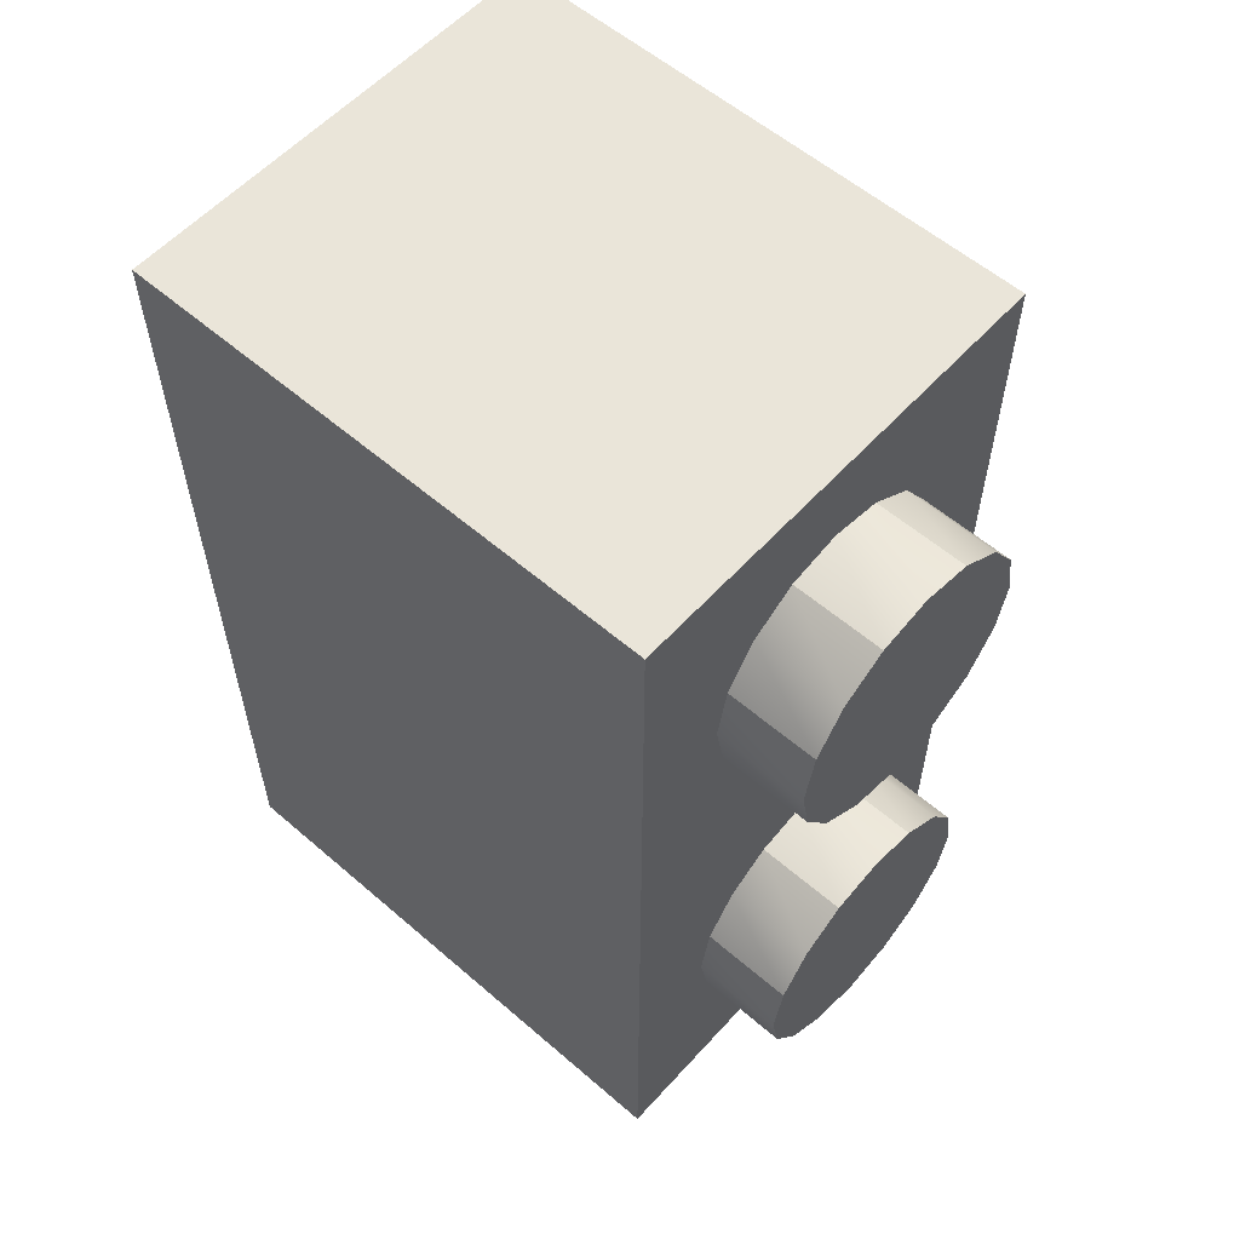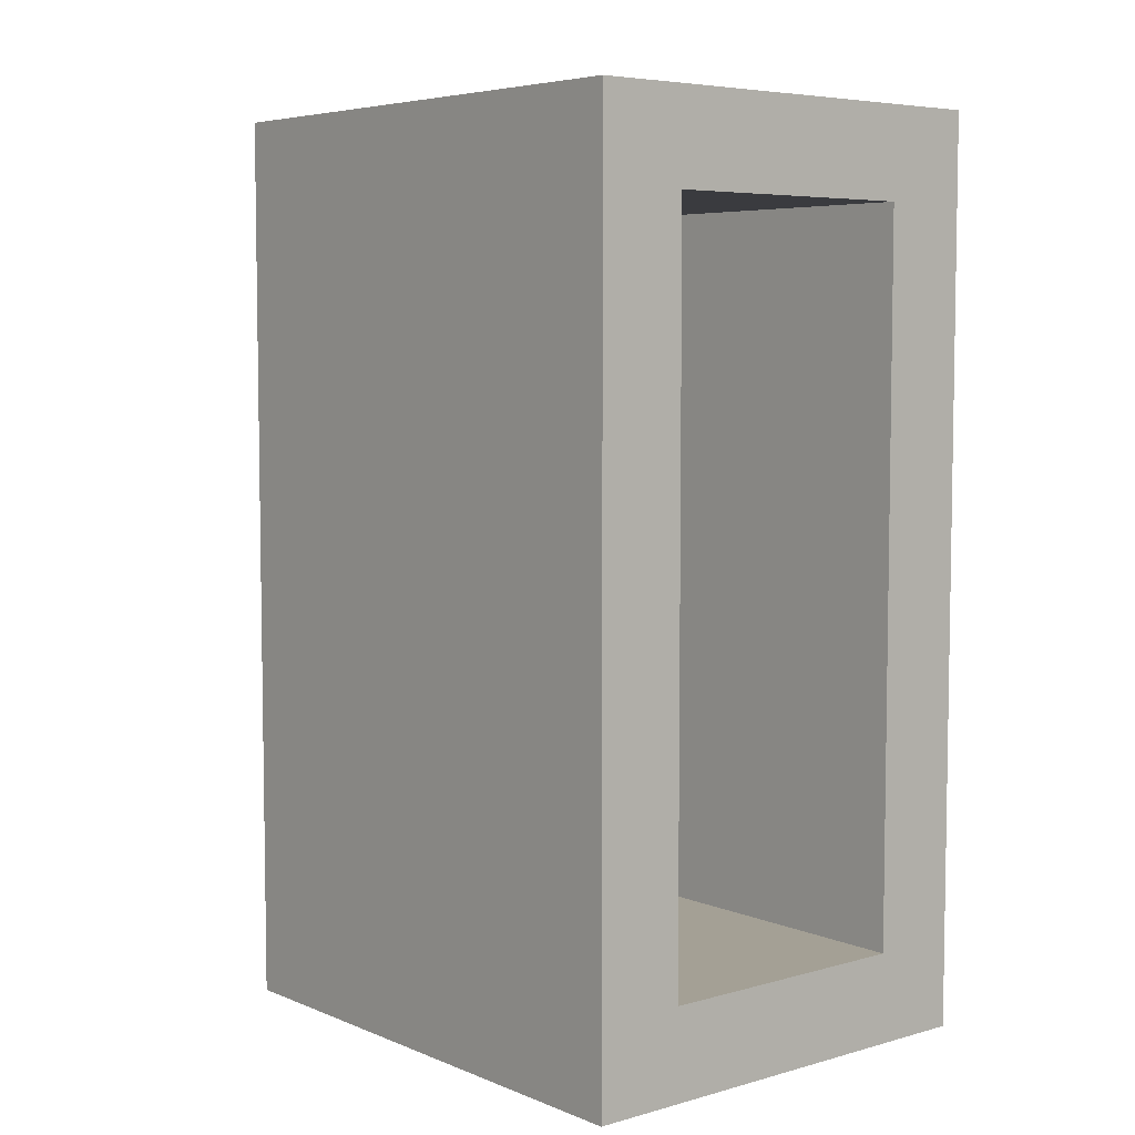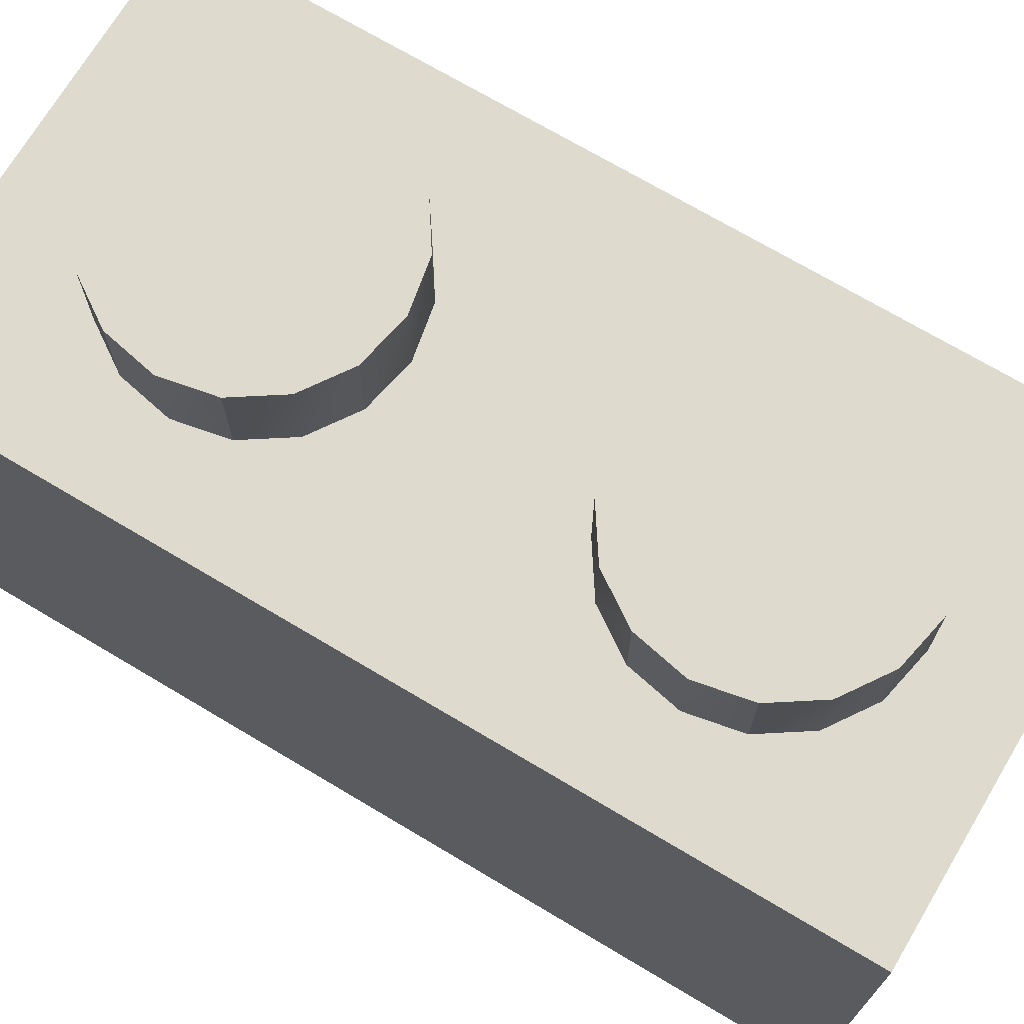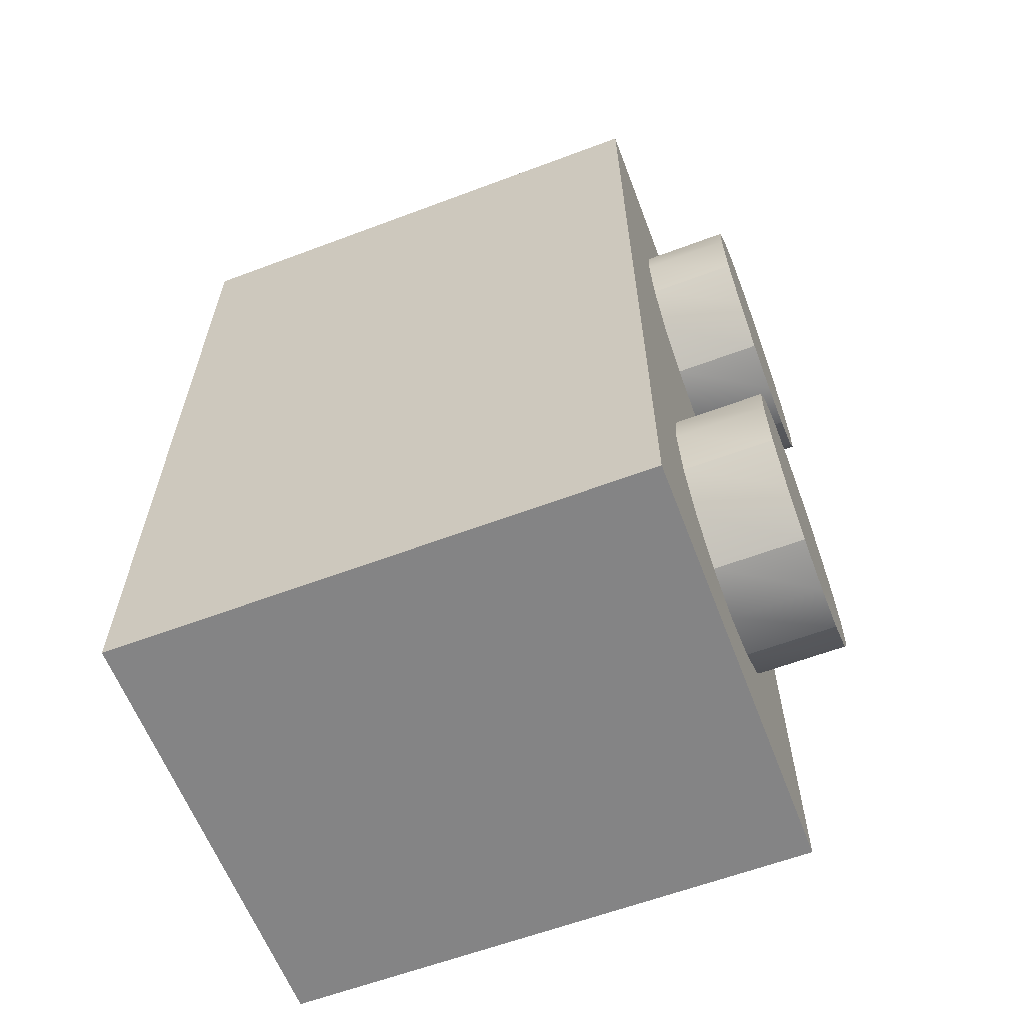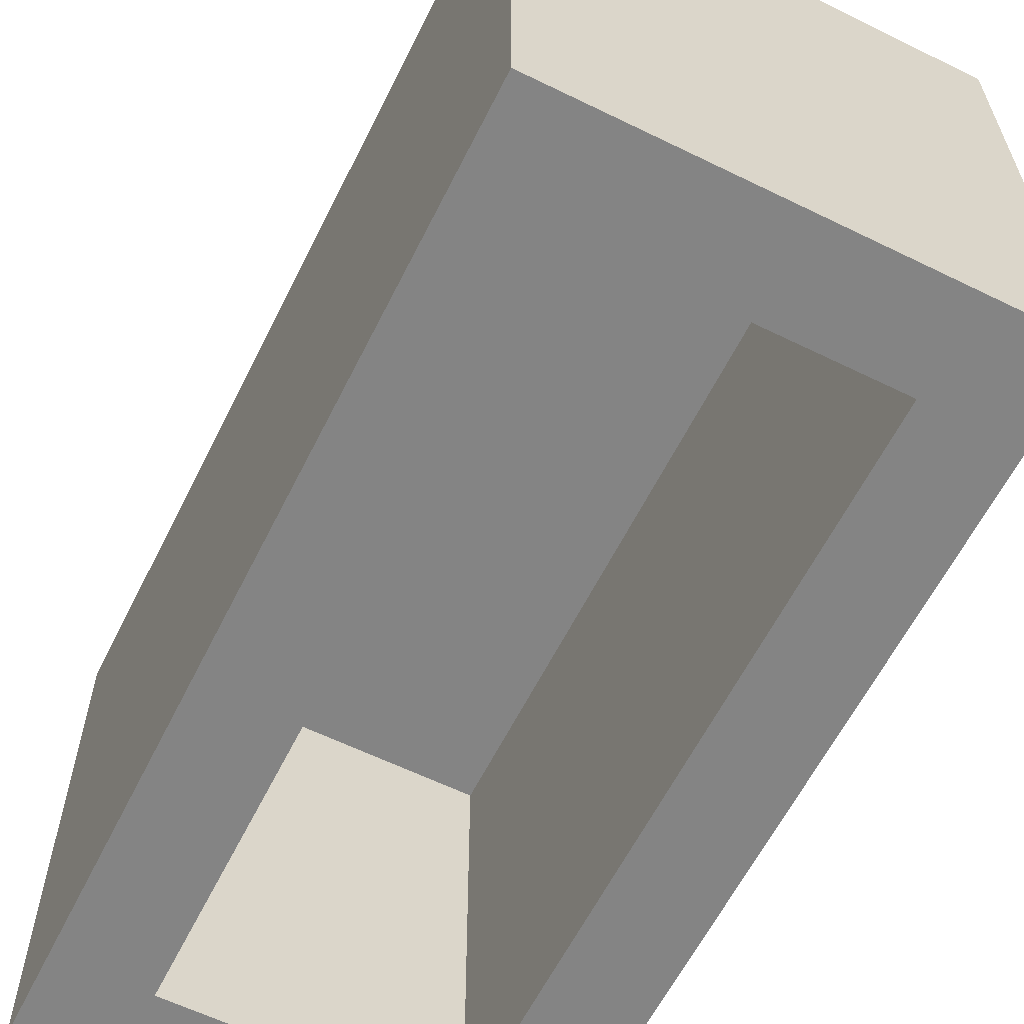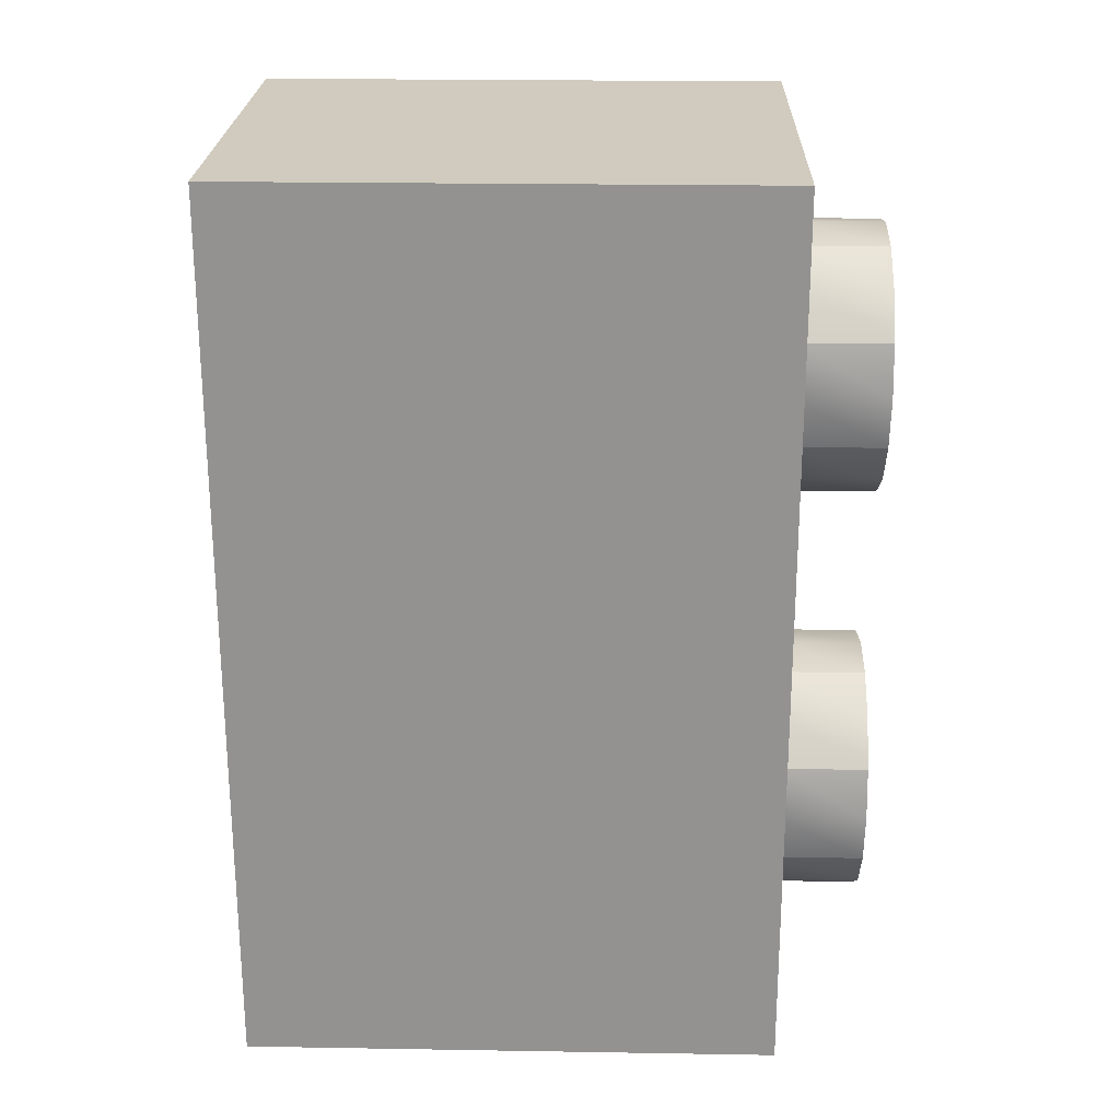
<metadata>
{"format":"obj","ext":"obj","renderer":"f3d","projection":"perspective","resolution":1024,"background":"white","views":[{"elev":57.7,"azim":131.8,"up":"+Z"},{"elev":5.8,"azim":-39.9,"up":"+Z"},{"elev":71.3,"azim":-59.2,"up":"+Y"},{"elev":-61.5,"azim":110.9,"up":"+Z"},{"elev":-61.3,"azim":-26.5,"up":"+Y"},{"elev":23.4,"azim":91.6,"up":"+Z"}]}
</metadata>
<code>
v 1.2 -0.64 3.76
v 1.2 -0.64 4
v 1.292 -0.64 3.982
v 1.37 -0.64 3.93
v 1.422 -0.64 3.852
v 1.44 -0.64 3.76
v 1.422 -0.64 3.668
v 1.37 -0.64 3.59
v 1.292 -0.64 3.538
v 1.2 -0.64 3.52
v 1.108 -0.64 3.538
v 1.03 -0.64 3.59
v 0.9783 -0.64 3.668
v 0.96 -0.64 3.76
v 0.9783 -0.64 3.852
v 1.03 -0.64 3.93
v 1.108 -0.64 3.982
v 1.108 -0.8 3.982
v 1.2 -0.8 4
v 1.2 -0.64 4
v 1.108 -0.64 3.982
v 1.03 -0.8 3.93
v 1.108 -0.8 3.982
v 1.108 -0.64 3.982
v 1.03 -0.64 3.93
v 0.9783 -0.8 3.852
v 0.9783 -0.64 3.852
v 0.96 -0.8 3.76
v 0.9783 -0.8 3.852
v 0.9783 -0.64 3.852
v 0.96 -0.64 3.76
v 0.9783 -0.8 3.668
v 0.9783 -0.64 3.668
v 1.03 -0.8 3.59
v 0.9783 -0.8 3.668
v 0.9783 -0.64 3.668
v 1.03 -0.64 3.59
v 1.108 -0.8 3.538
v 1.108 -0.64 3.538
v 1.2 -0.8 3.52
v 1.108 -0.8 3.538
v 1.108 -0.64 3.538
v 1.2 -0.64 3.52
v 1.292 -0.8 3.538
v 1.292 -0.64 3.538
v 1.37 -0.8 3.59
v 1.292 -0.8 3.538
v 1.292 -0.64 3.538
v 1.37 -0.64 3.59
v 1.422 -0.8 3.668
v 1.422 -0.64 3.668
v 1.44 -0.8 3.76
v 1.422 -0.8 3.668
v 1.422 -0.64 3.668
v 1.44 -0.64 3.76
v 1.422 -0.8 3.852
v 1.422 -0.64 3.852
v 1.37 -0.8 3.93
v 1.422 -0.8 3.852
v 1.422 -0.64 3.852
v 1.37 -0.64 3.93
v 1.292 -0.8 3.982
v 1.292 -0.64 3.982
v 1.292 -0.8 3.982
v 1.292 -0.64 3.982
f 1 2 3
f 1 3 4
f 1 4 5
f 1 5 6
f 1 6 7
f 1 7 8
f 1 8 9
f 1 9 10
f 1 10 11
f 1 11 12
f 1 12 13
f 1 13 14
f 1 14 15
f 1 15 16
f 1 16 17
f 1 17 2
f 18 19 20
f 18 20 21
f 22 23 24
f 22 24 25
f 26 22 25
f 26 25 27
f 28 29 30
f 28 30 31
f 32 28 31
f 32 31 33
f 34 35 36
f 34 36 37
f 38 34 37
f 38 37 39
f 40 41 42
f 40 42 43
f 44 40 43
f 44 43 45
f 46 47 48
f 46 48 49
f 50 46 49
f 50 49 51
f 52 53 54
f 52 54 55
f 56 52 55
f 56 55 57
f 58 59 60
f 58 60 61
f 62 58 61
f 62 61 63
f 19 64 65
f 19 65 20
v 1.2 -0.64 2.96
v 1.2 -0.64 3.2
v 1.292 -0.64 3.182
v 1.37 -0.64 3.13
v 1.422 -0.64 3.052
v 1.44 -0.64 2.96
v 1.422 -0.64 2.868
v 1.37 -0.64 2.79
v 1.292 -0.64 2.738
v 1.2 -0.64 2.72
v 1.108 -0.64 2.738
v 1.03 -0.64 2.79
v 0.9783 -0.64 2.868
v 0.96 -0.64 2.96
v 0.9783 -0.64 3.052
v 1.03 -0.64 3.13
v 1.108 -0.64 3.182
v 1.108 -0.8 3.182
v 1.2 -0.8 3.2
v 1.2 -0.64 3.2
v 1.108 -0.64 3.182
v 1.03 -0.8 3.13
v 1.108 -0.8 3.182
v 1.108 -0.64 3.182
v 1.03 -0.64 3.13
v 0.9783 -0.8 3.052
v 0.9783 -0.64 3.052
v 0.96 -0.8 2.96
v 0.9783 -0.8 3.052
v 0.9783 -0.64 3.052
v 0.96 -0.64 2.96
v 0.9783 -0.8 2.868
v 0.9783 -0.64 2.868
v 1.03 -0.8 2.79
v 0.9783 -0.8 2.868
v 0.9783 -0.64 2.868
v 1.03 -0.64 2.79
v 1.108 -0.8 2.738
v 1.108 -0.64 2.738
v 1.2 -0.8 2.72
v 1.108 -0.8 2.738
v 1.108 -0.64 2.738
v 1.2 -0.64 2.72
v 1.292 -0.8 2.738
v 1.292 -0.64 2.738
v 1.37 -0.8 2.79
v 1.292 -0.8 2.738
v 1.292 -0.64 2.738
v 1.37 -0.64 2.79
v 1.422 -0.8 2.868
v 1.422 -0.64 2.868
v 1.44 -0.8 2.96
v 1.422 -0.8 2.868
v 1.422 -0.64 2.868
v 1.44 -0.64 2.96
v 1.422 -0.8 3.052
v 1.422 -0.64 3.052
v 1.37 -0.8 3.13
v 1.422 -0.8 3.052
v 1.422 -0.64 3.052
v 1.37 -0.64 3.13
v 1.292 -0.8 3.182
v 1.292 -0.64 3.182
v 1.292 -0.8 3.182
v 1.292 -0.64 3.182
f 66 67 68
f 66 68 69
f 66 69 70
f 66 70 71
f 66 71 72
f 66 72 73
f 66 73 74
f 66 74 75
f 66 75 76
f 66 76 77
f 66 77 78
f 66 78 79
f 66 79 80
f 66 80 81
f 66 81 82
f 66 82 67
f 83 84 85
f 83 85 86
f 87 88 89
f 87 89 90
f 91 87 90
f 91 90 92
f 93 94 95
f 93 95 96
f 97 93 96
f 97 96 98
f 99 100 101
f 99 101 102
f 103 99 102
f 103 102 104
f 105 106 107
f 105 107 108
f 109 105 108
f 109 108 110
f 111 112 113
f 111 113 114
f 115 111 114
f 115 114 116
f 117 118 119
f 117 119 120
f 121 117 120
f 121 120 122
f 123 124 125
f 123 125 126
f 127 123 126
f 127 126 128
f 84 129 130
f 84 130 85
v 0.8 -1.76 2.56
v 0.8 -1.76 4.16
v 0.8 -0.8 4.16
v 0.8 -0.8 2.56
v 1.6 -1.76 4.16
v 1.44 -1.76 4
v 1.44 -1.76 2.72
v 1.6 -1.76 2.56
v 0.96 -1.76 2.72
v 0.8 -1.76 2.56
v 0.96 -1.76 4
v 0.8 -1.76 4.16
v 1.44 -0.96 2.72
v 1.44 -0.96 4
v 0.96 -0.96 4
v 0.96 -0.96 2.72
v 1.44 -0.96 2.72
v 1.44 -1.76 2.72
v 1.44 -1.76 4
v 1.44 -0.96 4
v 0.96 -0.96 2.72
v 0.96 -1.76 2.72
v 1.44 -1.76 2.72
v 1.44 -0.96 2.72
v 0.96 -0.96 4
v 0.96 -1.76 4
v 0.96 -1.76 2.72
v 0.96 -0.96 2.72
v 1.44 -0.96 4
v 1.44 -1.76 4
v 0.96 -1.76 4
v 0.96 -0.96 4
v 0.8 -1.76 4.16
v 1.6 -1.76 4.16
v 1.6 -0.8 4.16
v 0.8 -0.8 4.16
v 1.6 -1.76 2.56
v 0.8 -1.76 2.56
v 0.8 -0.8 2.56
v 1.6 -0.8 2.56
v 1.6 -1.76 4.16
v 1.6 -1.76 2.56
v 1.6 -0.8 2.56
v 1.6 -0.8 4.16
v 1.6 -0.8 2.56
v 0.8 -0.8 2.56
v 0.8 -0.8 4.16
v 1.6 -0.8 4.16
f 131 132 133
f 131 133 134
f 135 136 137
f 135 137 138
f 138 137 139
f 138 139 140
f 140 139 141
f 140 141 142
f 142 141 136
f 142 136 135
f 143 144 145
f 143 145 146
f 147 148 149
f 147 149 150
f 151 152 153
f 151 153 154
f 155 156 157
f 155 157 158
f 159 160 161
f 159 161 162
f 163 164 165
f 163 165 166
f 167 168 169
f 167 169 170
f 171 172 173
f 171 173 174
f 175 176 177
f 175 177 178

</code>
